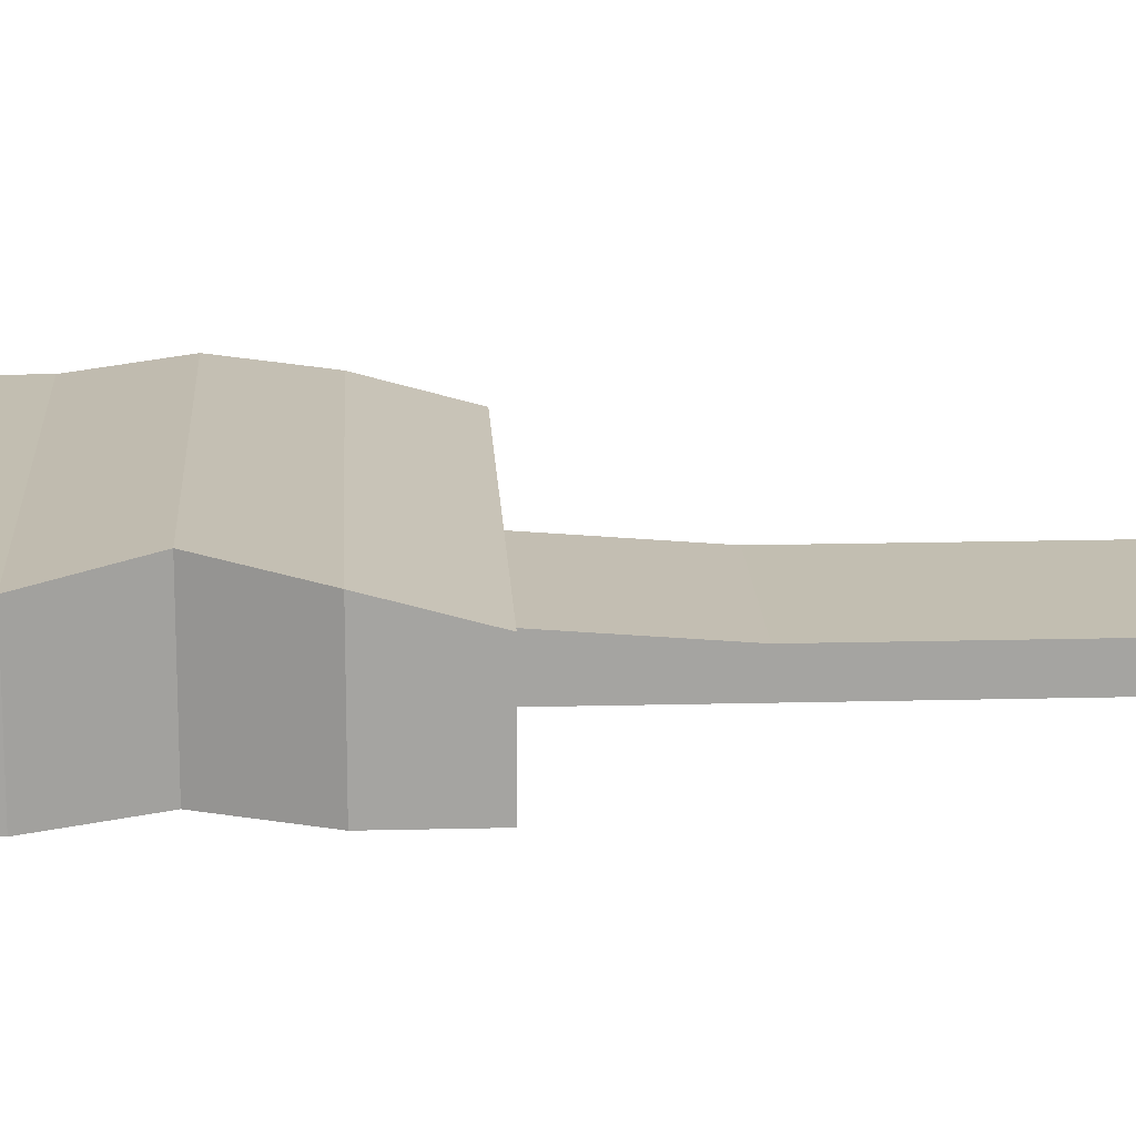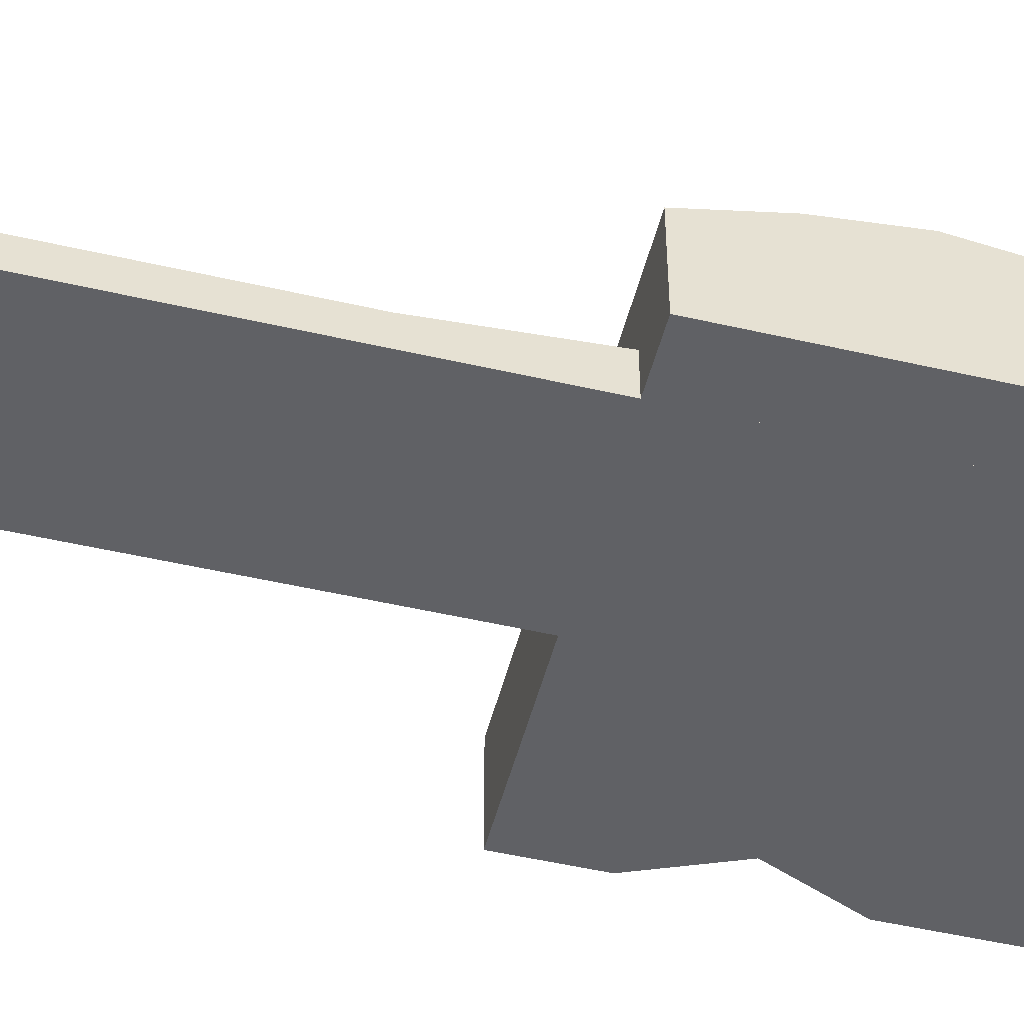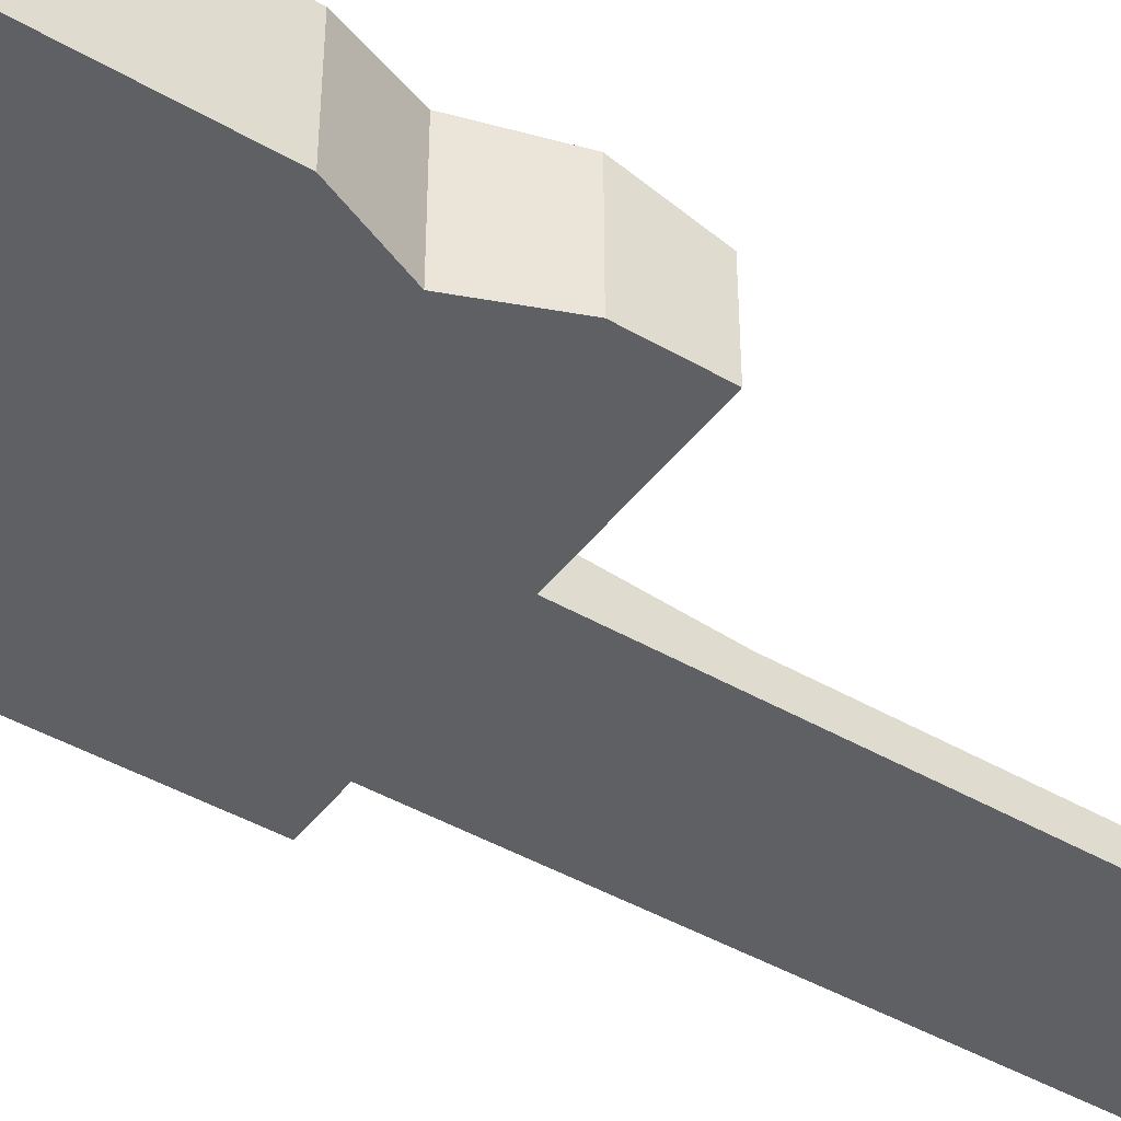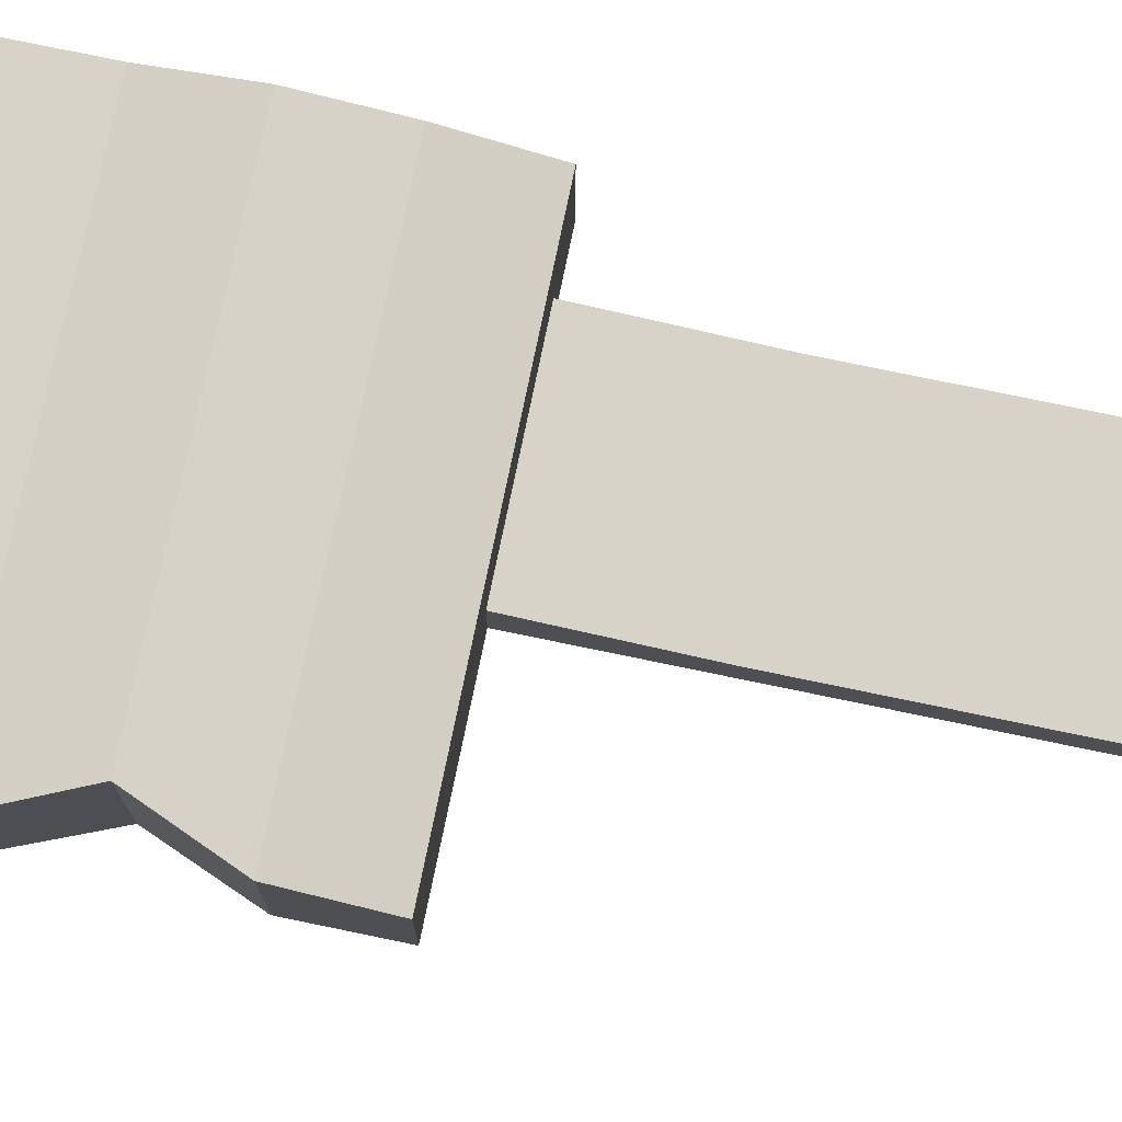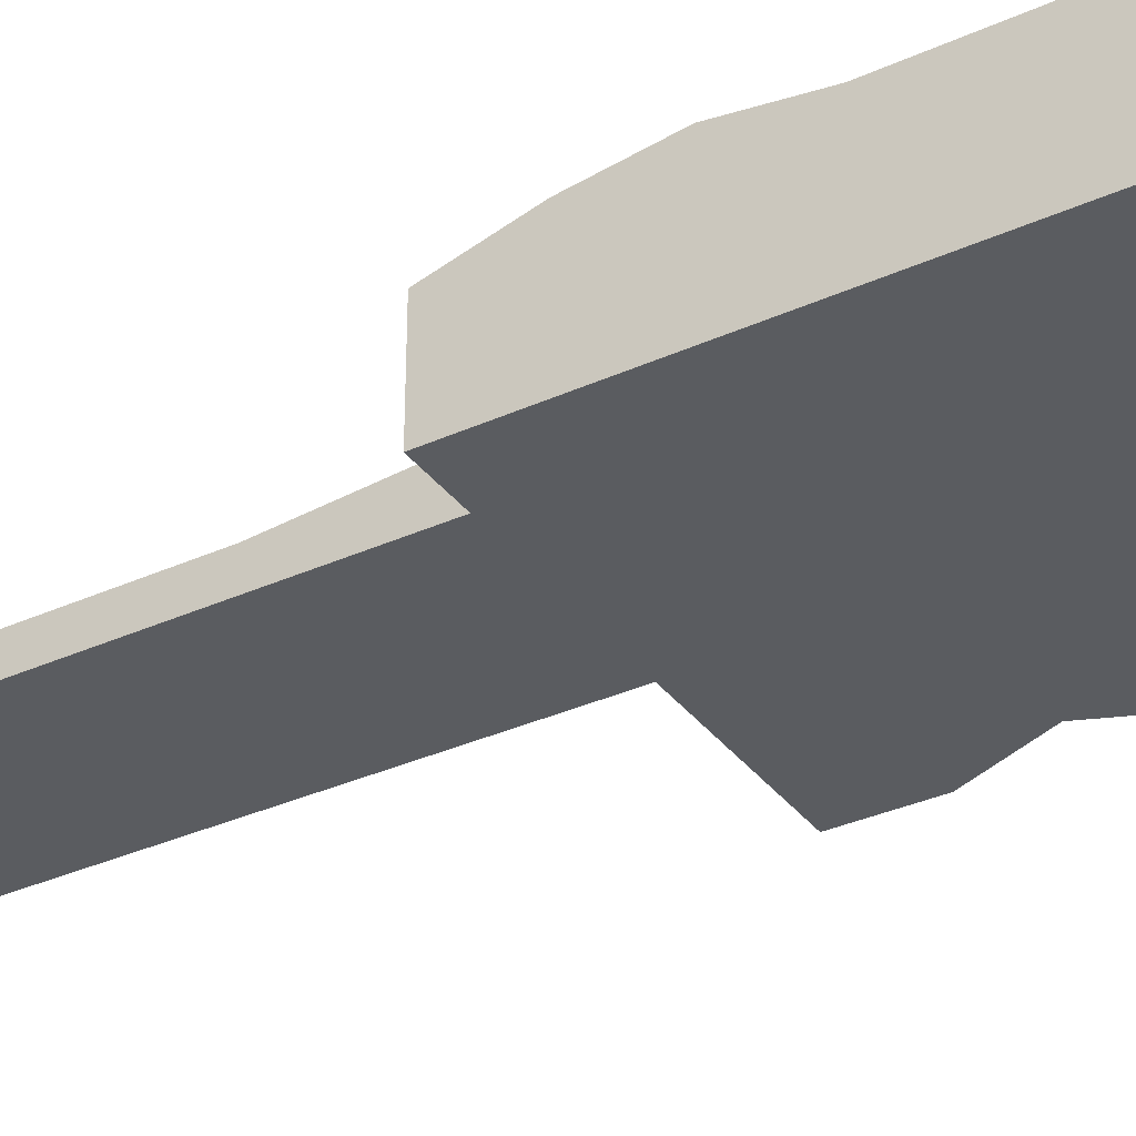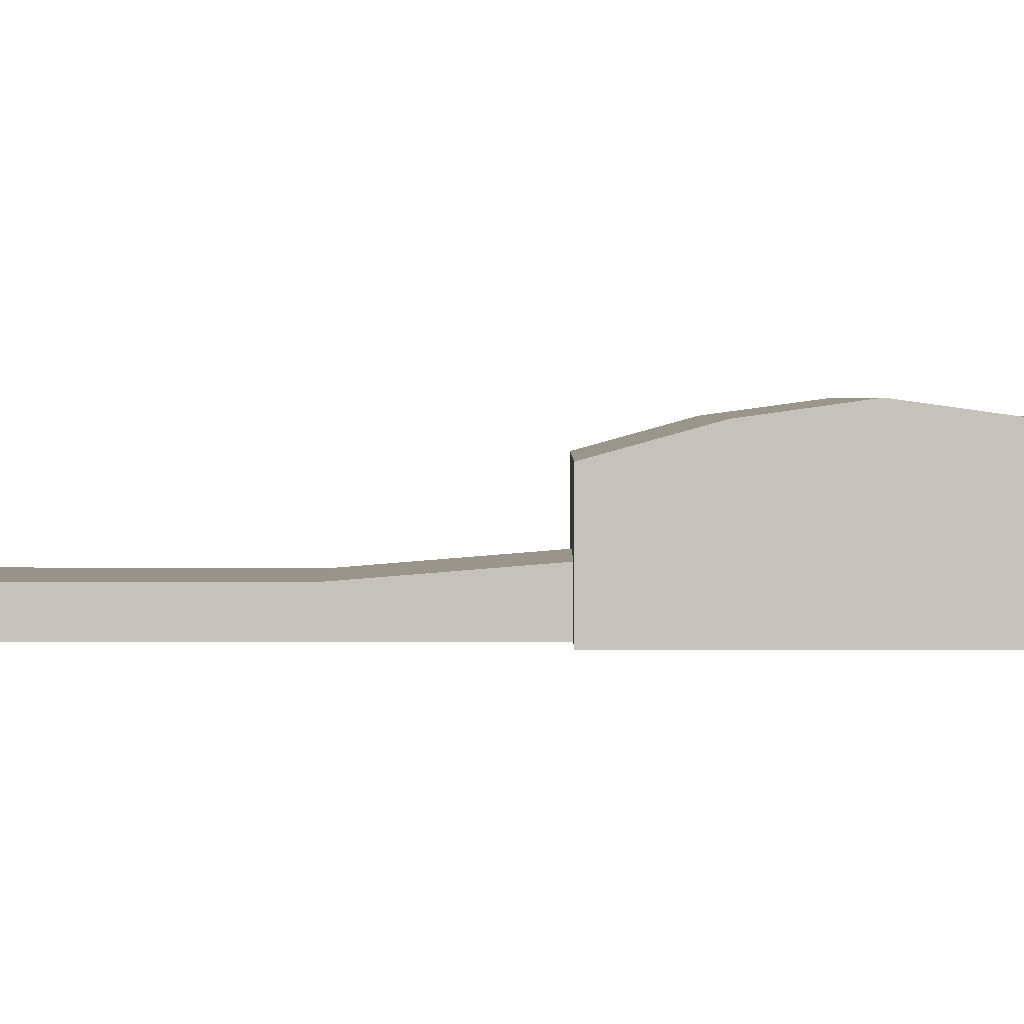
<metadata>
{"format":"obj","ext":"obj","renderer":"f3d","projection":"perspective","resolution":1024,"background":"white","views":[{"elev":17.1,"azim":87.1,"up":"+Z"},{"elev":-50.4,"azim":-104.2,"up":"+Z"},{"elev":-43.8,"azim":55.6,"up":"+Z"},{"elev":76.9,"azim":101.7,"up":"+Z"},{"elev":-34.3,"azim":-58.6,"up":"+Z"},{"elev":1.7,"azim":-89.4,"up":"+Z"}]}
</metadata>
<code>
v 0 0 0
v 0 0 7.322
v 0 4.9 0
v 0 4.9 7.322
v 0 9.8 0
v 0 9.8 7.322
v 0 14.7 0
v 0 14.7 7.322
v 0 19.6 0
v 0 19.6 8
v 0 24.5 0
v 0 24.5 7.322
v 0 29.4 0
v 0 29.4 5.967
v 25 0 0
v 25 0 7.322
v 25 4.9 0
v 25 4.9 7.322
v 25 9.8 0
v 25 9.8 7.322
v 25 14.7 0
v 25 14.7 7.322
v 22.97 19.6 0
v 22.97 19.6 8
v 25 24.5 0
v 25 24.5 7.322
v 25 29.4 0
v 25 29.4 5.967
v 3.571 12.6 0
v 3.571 12.6 4
v 3.571 37.8 0
v 3.571 37.8 1.967
v 3.571 63 0
v 3.571 63 1.967
v 14.29 12.6 0
v 14.29 12.6 4
v 14.29 37.8 0
v 14.29 37.8 1.967
v 14.29 63 0
v 14.29 63 1.967
f 1 15 17 3
f 2 16 18 4
f 3 17 19 5
f 4 18 20 6
f 5 19 21 7
f 6 20 22 8
f 7 21 23 9
f 8 22 24 10
f 9 23 25 11
f 10 24 26 12
f 11 25 27 13
f 12 26 28 14
f 1 3 4 2
f 15 17 18 16
f 3 5 6 4
f 17 19 20 18
f 5 7 8 6
f 19 21 22 20
f 7 9 10 8
f 21 23 24 22
f 9 11 12 10
f 23 25 26 24
f 11 13 14 12
f 25 27 28 26
f 1 15 16 2
f 13 27 28 14
f 29 35 37 31
f 30 36 38 32
f 31 37 39 33
f 32 38 40 34
f 29 31 32 30
f 35 37 38 36
f 31 33 34 32
f 37 39 40 38
f 29 35 36 30
f 33 39 40 34

</code>
